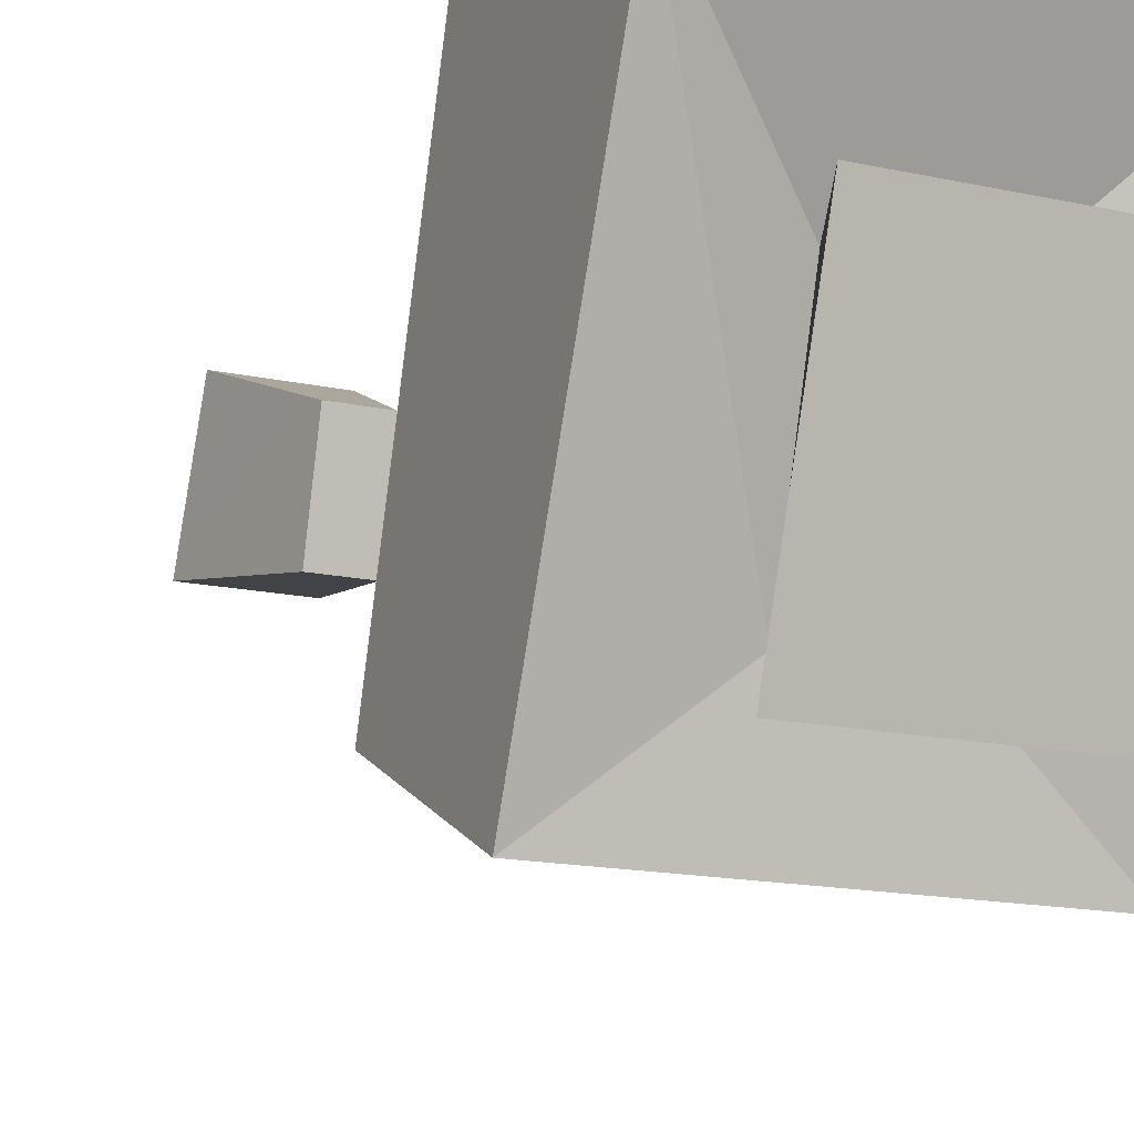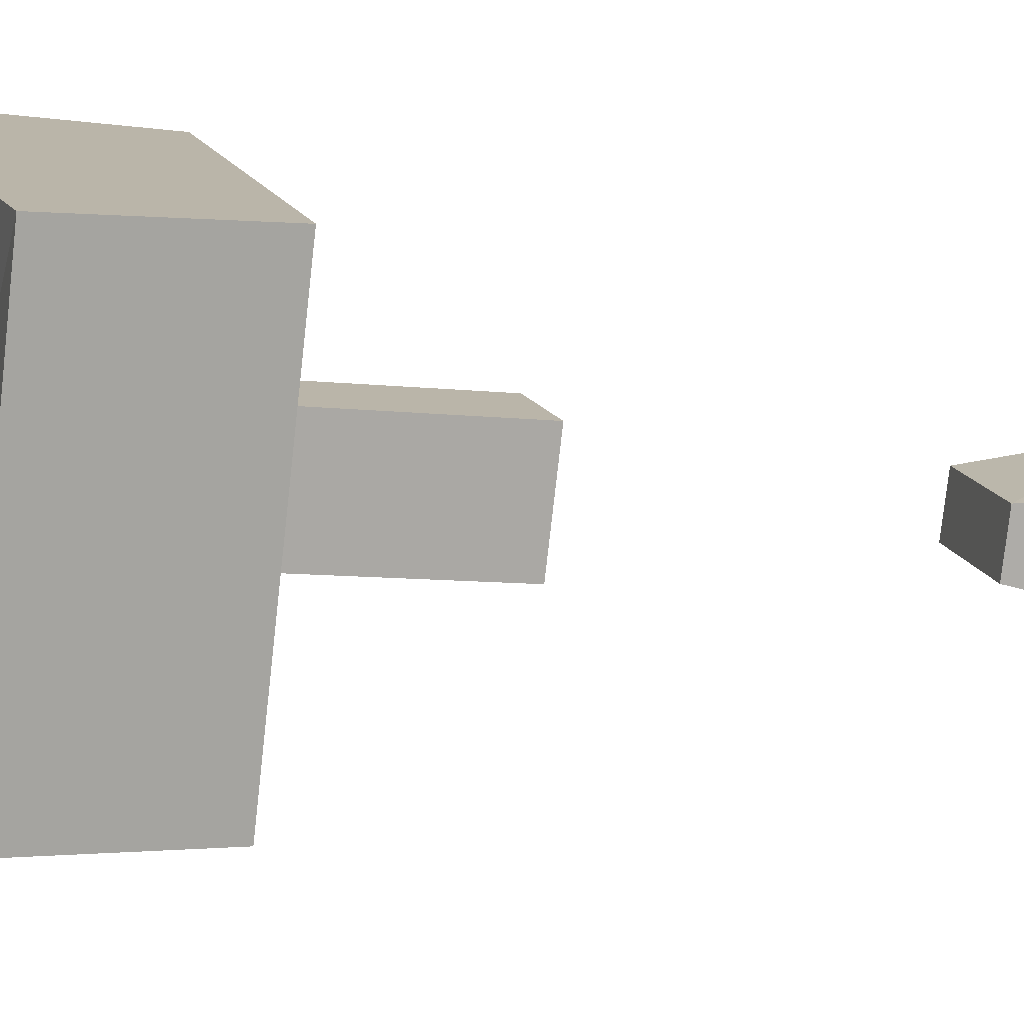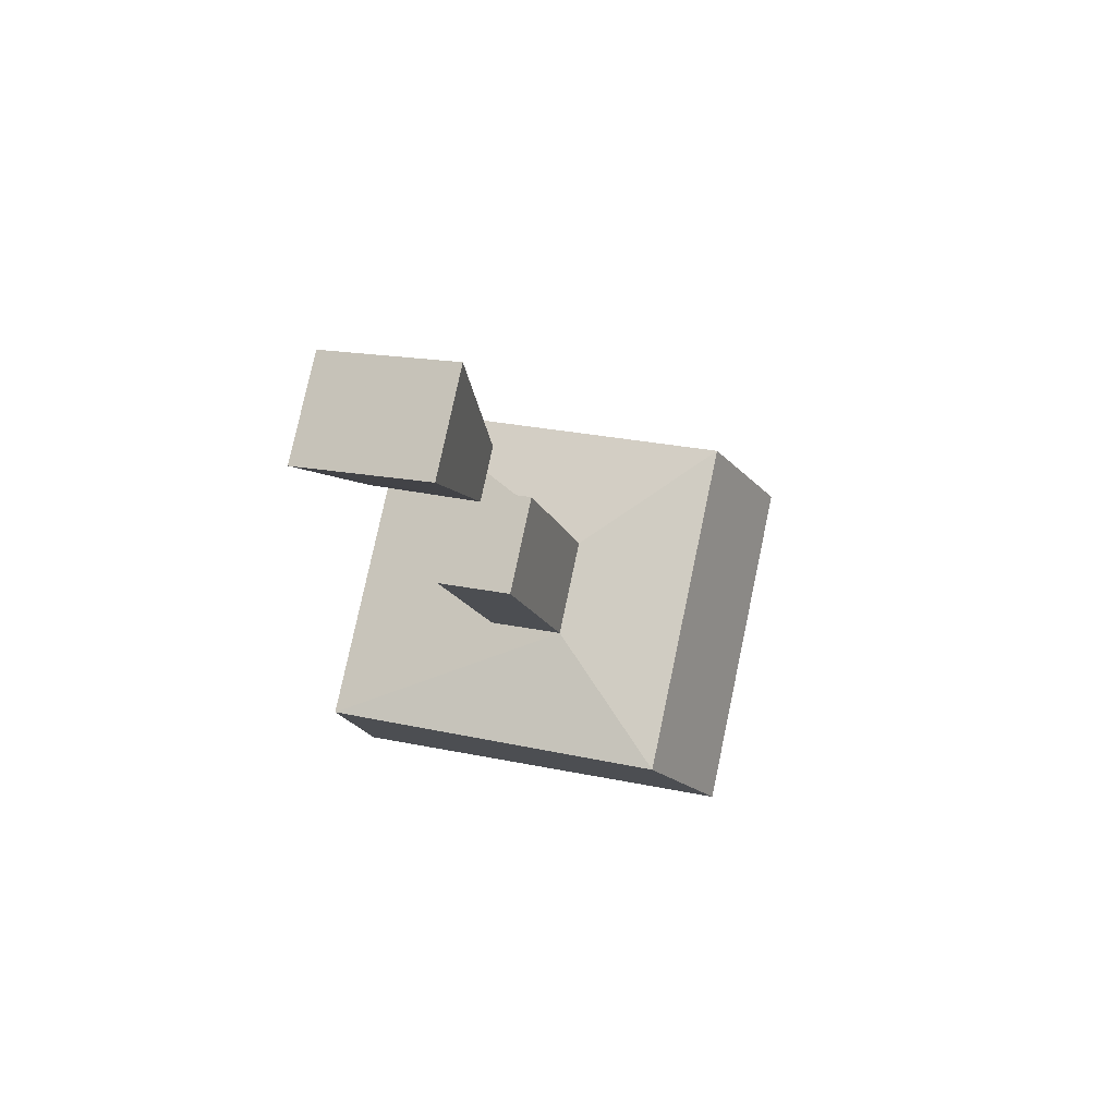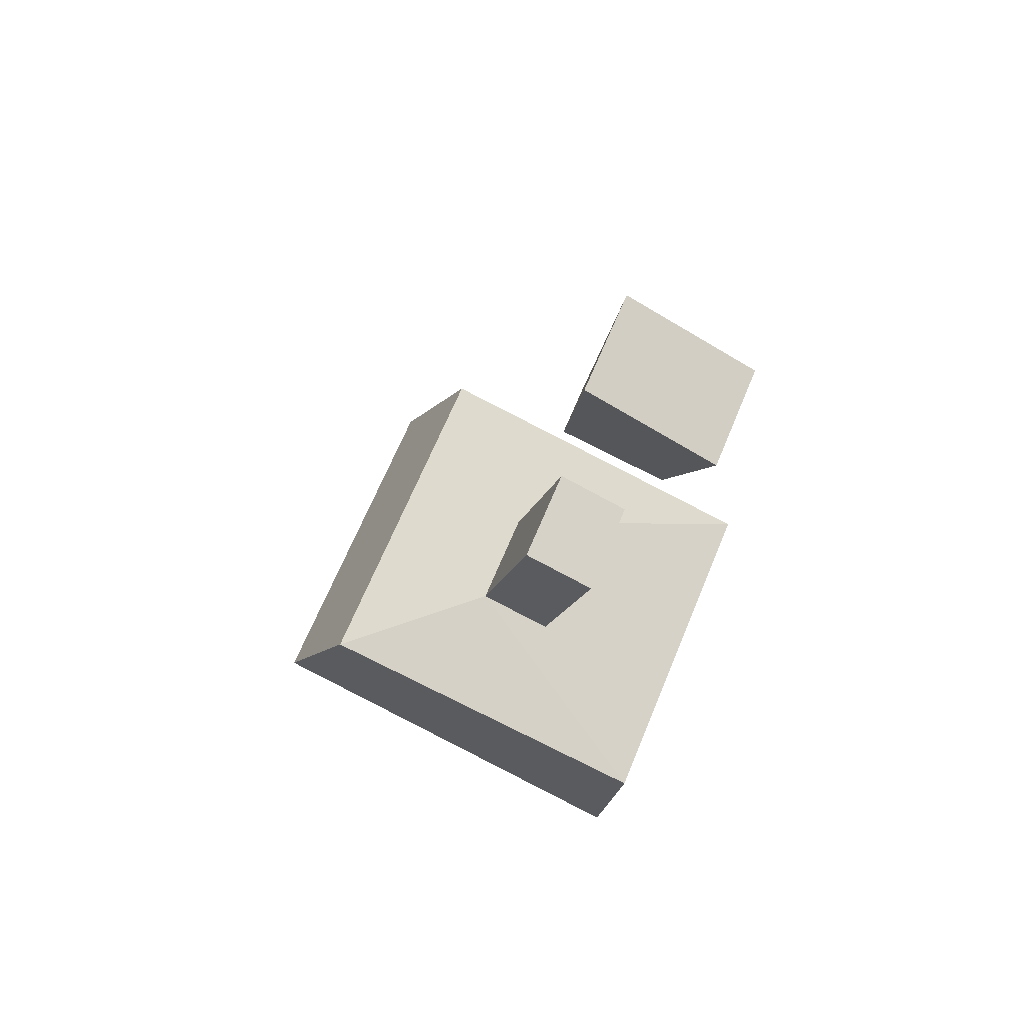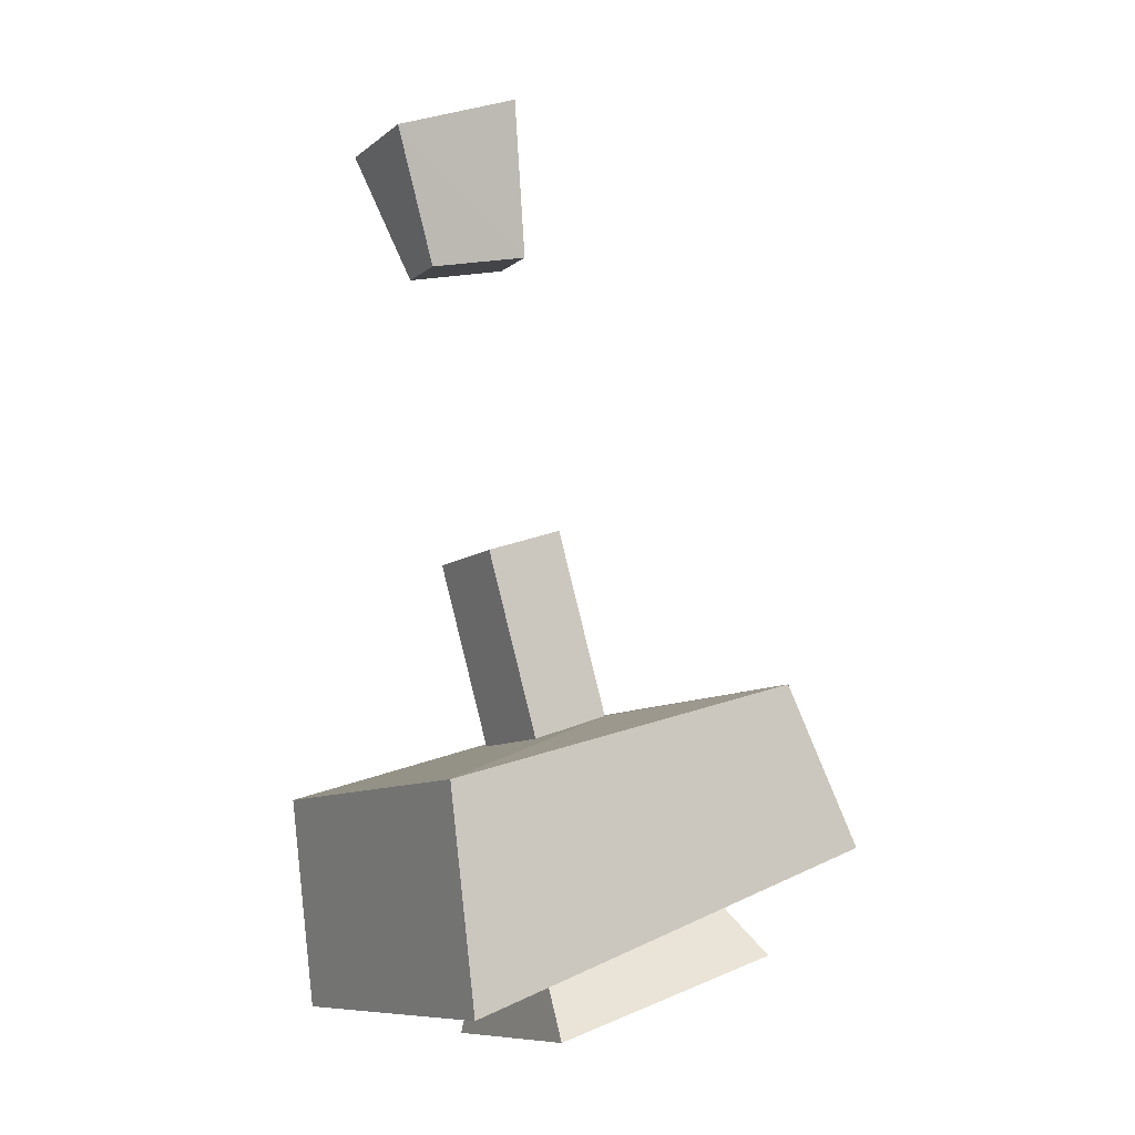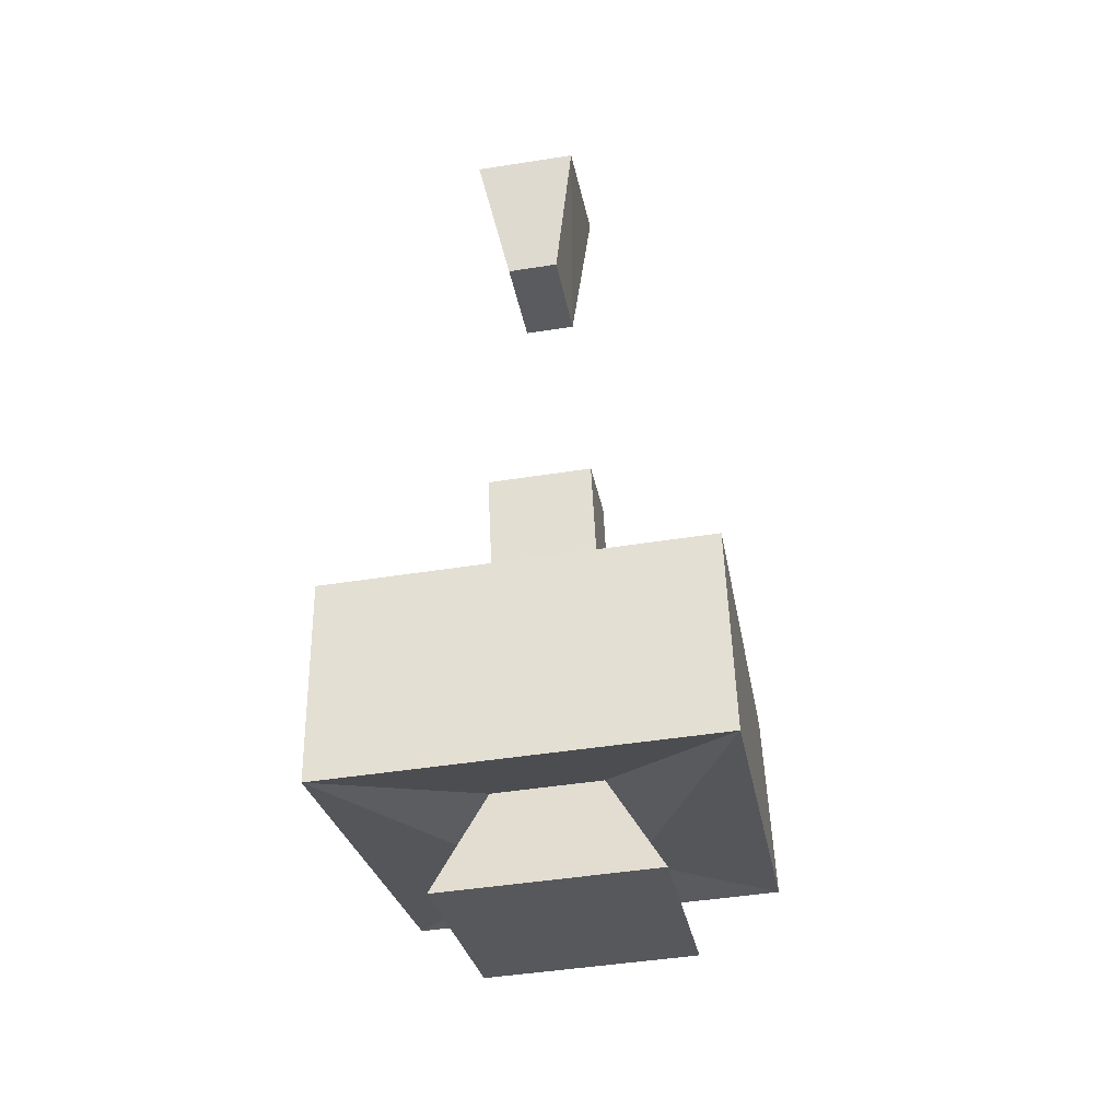
<metadata>
{"format":"obj","ext":"obj","renderer":"f3d","projection":"perspective","resolution":1024,"background":"white","views":[{"elev":-14.3,"azim":153.2,"up":"+Y"},{"elev":-77.6,"azim":-96.4,"up":"+Y"},{"elev":78.6,"azim":-78.0,"up":"+Z"},{"elev":66.8,"azim":112.5,"up":"+Z"},{"elev":-9.7,"azim":-119.5,"up":"+Z"},{"elev":-47.1,"azim":-169.9,"up":"+Z"}]}
</metadata>
<code>
o npc/blasidar_the_sculptor/6
v -18 -77 -12
v -27 -72 -13
v -32 -77 -12
v -18 -80 -18
v -18 -63 -16
v -23 -72 -13
v -23 -70 -6
v -27 -70 -6
v -27 -67 -7
v -27 -69 -14
v -32 -63 -16
v -32 -64 -24
v -32 -80 -18
v -23 -69 -14
v -23 -67 -7
v -18 -64 -24
v -23 -69 -21
v -27 -69 -21
v -27 -76 -19
v -23 -76 -19
v -21 -69 -25
v -29 -69 -25
v -29 -78 -22
v -21 -78 -22
v -26 -69 5
v -27 -68 11
v -27 -63 9
v -26 -65 4
v -24 -69 5
v -23 -68 11
v -23 -63 9
v -24 -65 4
f 1 2 3
f 1 3 4
f 1 4 5
f 1 5 6
f 1 6 2
f 2 6 7
f 2 7 8
f 2 8 9
f 2 9 10
f 2 10 11
f 2 11 3
f 3 11 12
f 3 12 13
f 3 13 4
f 4 13 1
f 1 13 3
f 5 14 6
f 6 14 7
f 7 14 15
f 7 15 8
f 8 15 9
f 9 15 10
f 10 15 14
f 10 14 11
f 11 14 5
f 11 5 12
f 12 5 16
f 12 16 17
f 12 17 18
f 12 18 19
f 12 19 13
f 13 19 4
f 4 19 20
f 4 20 16
f 4 16 5
f 20 17 16
f 17 20 21
f 17 21 22
f 17 22 18
f 18 22 23
f 18 23 19
f 19 23 20
f 20 23 24
f 20 24 21
f 21 24 23
f 21 23 22
f 19 18 17
f 19 17 20
f 25 26 27
f 25 27 28
f 25 28 29
f 25 29 26
f 26 29 30
f 26 30 27
f 27 30 31
f 27 31 32
f 27 32 28
f 28 32 29
f 29 32 30
f 30 32 31

</code>
